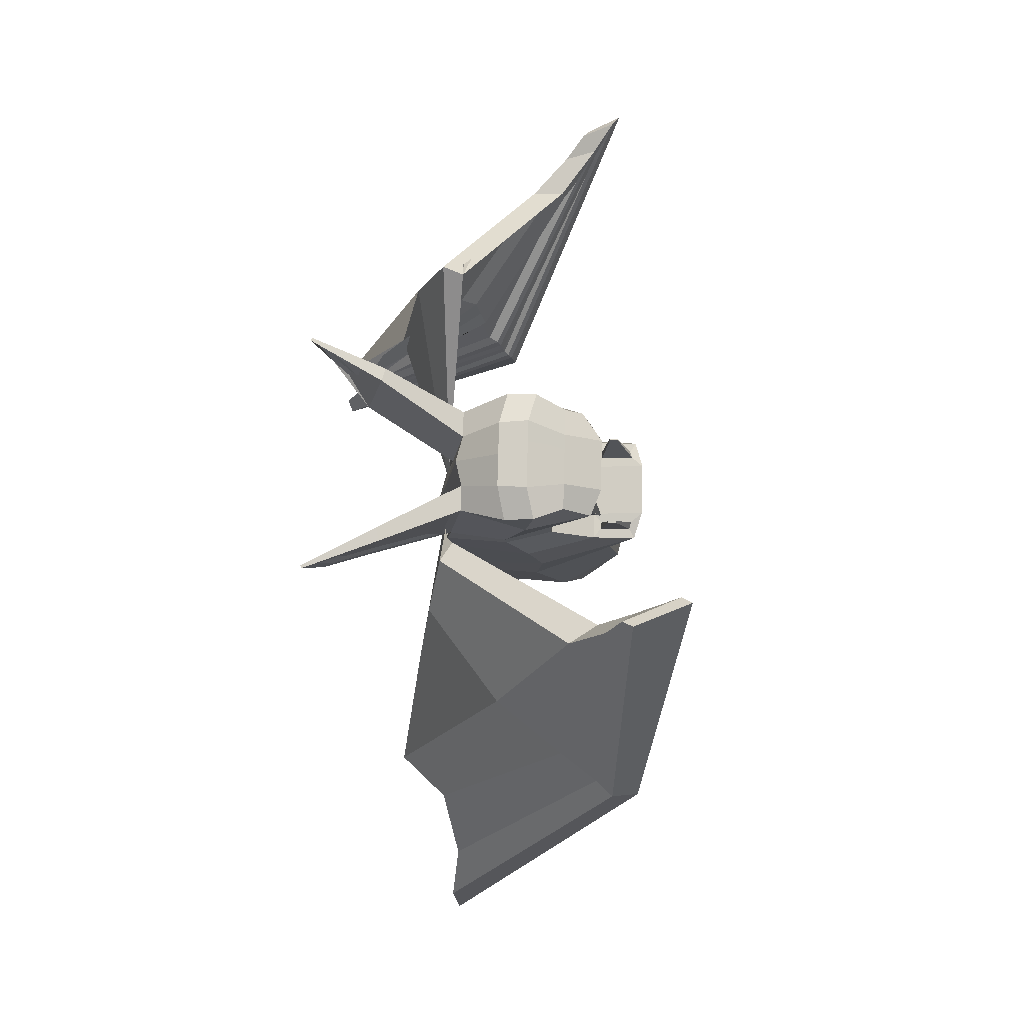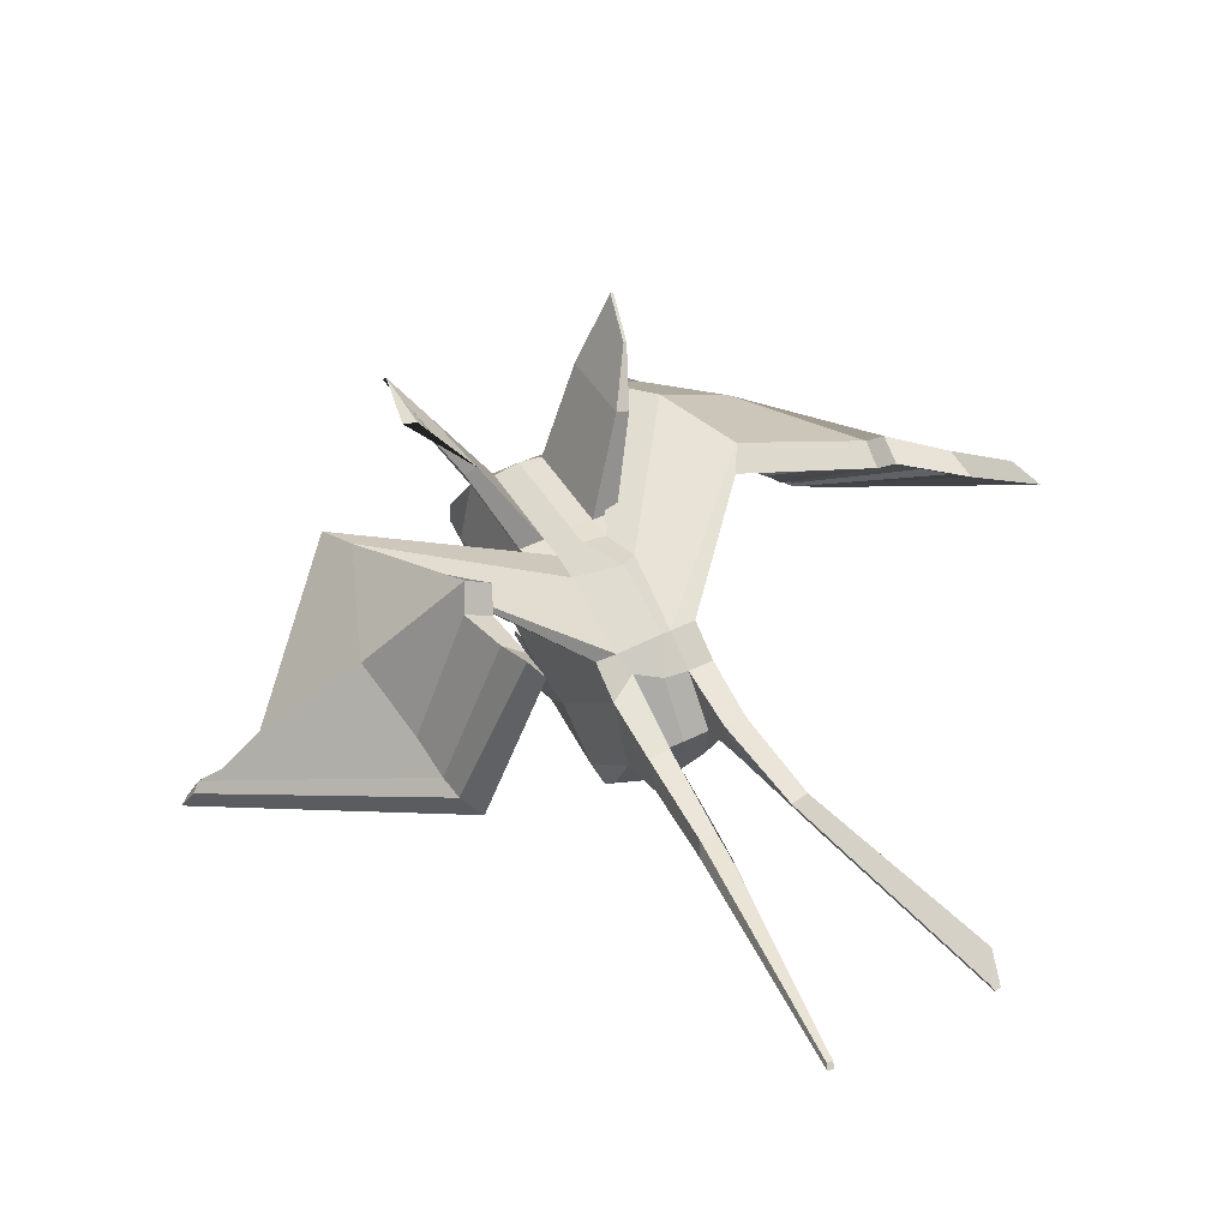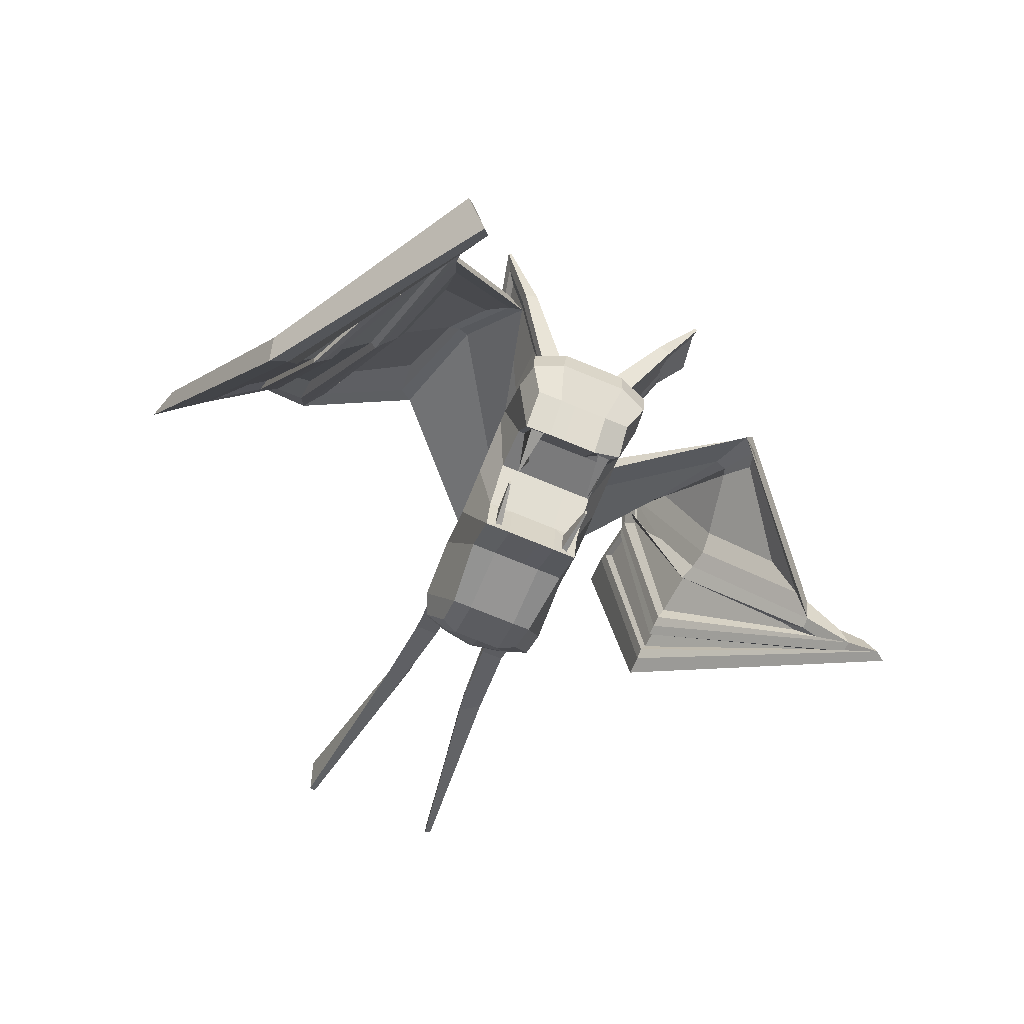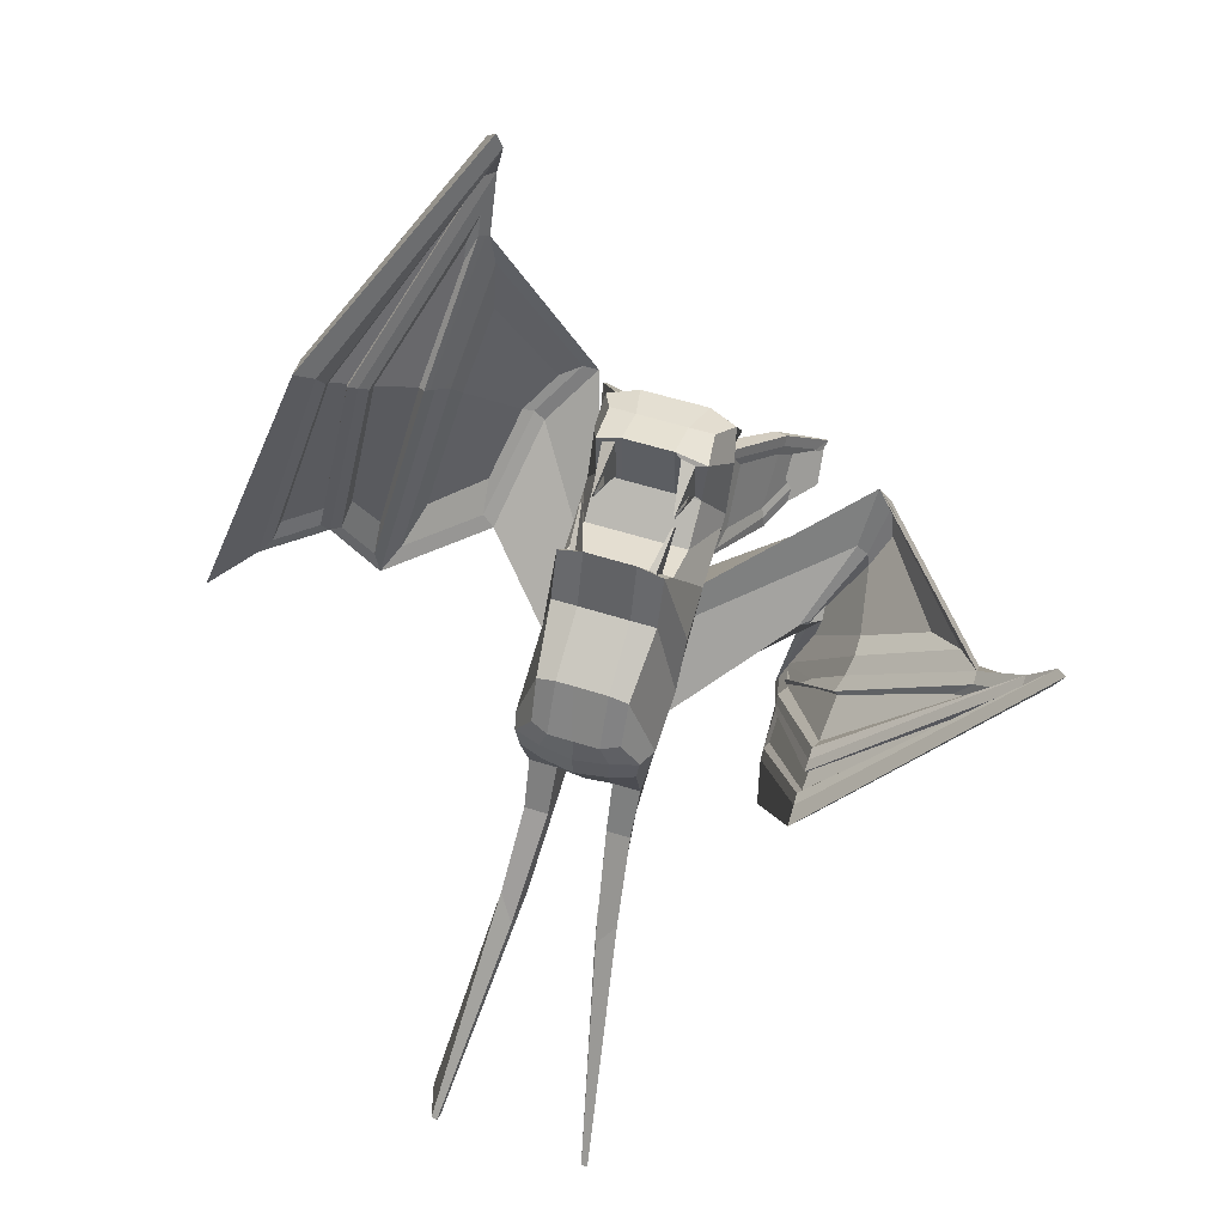
<metadata>
{"format":"obj","ext":"obj","renderer":"f3d","projection":"perspective","resolution":1024,"background":"white","views":[{"elev":15.0,"azim":50.0,"up":"+Y"},{"elev":9.0,"azim":-90.4,"up":"+Z"},{"elev":-15.6,"azim":97.8,"up":"+Z"},{"elev":-45.4,"azim":107.7,"up":"+Z"}]}
</metadata>
<code>
o Plane.020
v -0.4018 5.125 -0.6515
v 0.0377 5.128 -1.105
v -1.594 4.967 -0.65
v -1.248 5.308 -0.05946
v -0.6804 4.806 -1.247
v -2.166 4.623 -1.008
v -1.265 4.221 -1.959
v -2.405 4.24 -1.824
v -1.876 3.918 -2.113
v -2.29 4.049 -2.124
v -0.587 5.954 1.856
v 0.02004 6.288 1.5
v 0.3509 6.293 1.215
v -0.08253 6.127 0.999
v -2.499 3.528 -2.03
v -2.601 3.905 -2.037
v -2.18 3.649 -2.109
v 0.7347 5.712 0.9859
v 0.6074 6.05 0.865
v 0.5323 5.978 1.529
v -0.7893 5.792 0.8076
v 0.4747 5.904 0.4044
v -0.1529 5.622 0.4705
v -0.8914 5.708 0.6823
v -2.47 4.832 0.6926
v -2.102 5.037 0.9085
v -3.321 4.177 -0.2269
v -3.453 3.937 -0.7565
v -3.325 3.744 -1.644
v 0.883 5.551 0.3761
v -0.4733 4.963 0.1657
v -0.6006 5.3 0.04477
v -0.02559 5.285 0.5912
v 0.2158 5.934 1.828
v -0.4597 5.617 1.977
v -3.187 3.377 -1.512
v -3.889 3.06 -1.732
v -4.009 3.378 -1.846
v -1.1 3.989 -1.891
v -0.5532 4.469 -1.126
v -1.364 7.878 1.23
v -1.714 7.967 1.334
v -1.977 4.704 1.028
v -1.809 3.633 -2.139
v 0.03498 5.006 -0.9979
v 0.3048 5.354 -0.4682
v 0.3254 5.337 -0.4589
v 0.1144 4.94 -0.9618
v 0.03839 5.58 0.6577
v 0.2534 5.509 0.002751
v 0.2784 5.342 -0.1764
v 0.7336 5.598 0.3757
v -3.221 3.895 -0.1377
v -3.216 3.679 -0.4082
v 0.2896 4.824 -1.022
v -3.141 6.221 0.7347
v -2.203 7.339 1.087
v -1.788 5.227 1.092
v -1.928 4.359 1.208
v -2.365 4.496 0.776
v -2.463 3.785 0.9645
v -0.4249 4.134 -1.006
v 0.4176 4.49 -0.9021
v 0.7038 5.527 1.691
v 0.3779 5.508 1.982
v -3.08 3.285 0.112
v -3.275 3.253 -0.4547
v -1.68 3.297 -2.018
v -0.9713 3.654 -1.77
v -3.137 2.984 -1.352
v -2.349 3.069 -1.948
v 0.1023 4.95 0.7117
v 1.011 5.216 0.4964
v -0.2745 4.788 -0.5306
v -0.1464 4.453 -0.4103
v -2.022 3.168 -2.019
v -0.4105 5.273 2.158
v -1.661 4.889 1.213
v -1.612 4.544 1.394
v -0.3452 4.627 0.2861
v 0.8623 5.378 1.106
v -1.284 6.464 2.867
v -2.38 5.784 2.297
v -1.324 6.626 2.758
v -2.206 7.055 3.471
v -2.197 7.015 3.498
v -2.421 5.946 2.188
v -2.127 6.877 3.243
v -2.036 6.689 3.055
v -2.151 6.459 2.774
v -2.278 6.575 2.874
v -2.437 6.578 2.907
v -2.494 6.777 2.89
v -2.139 6.007 2.263
v -2.263 5.982 2.204
v -0.8146 5.957 1.932
v -1.807 5.374 1.269
v -1.445 6.549 2.687
v -1.741 5.558 1.567
v -1.516 6.439 2.631
v -1.021 5.986 2.029
v -3.869 3.185 -1.312
v -4.995 2.575 -2.213
v -5.402 2.4 -2.478
v -3.98 3.477 -1.417
v -5.069 2.831 -2.258
v -8.069 1.431 -4.24
v -8.045 1.349 -4.226
v -5.096 2.835 -2.482
v -8.092 1.424 -4.332
v -8.066 1.335 -4.316
v -2.37 8.769 -1.657
v -2.647 8.772 -1.306
v -2.941 7.024 -0.3131
v -2.903 7.14 0.01768
v -3.682 6.244 1.032
v -4.127 5.806 1.012
v -3.308 6.539 0.8964
v -2.435 7.492 1.26
v -2.488 9.298 -1.845
v -3.847 6.545 -1.141
v -3.297 7.315 -0.2355
v -4.524 5.86 1.052
v -4.456 5.511 1.01
v -1.583 7.99 1.039
v -1.999 7.894 0.9003
v -2.489 8.209 -0.6319
v -2.347 8.597 -1.214
v -4.129 6.185 -1.627
v -5.176 5.377 0.3132
v -4.567 5.869 0.6134
v -2.14 9.434 -2.141
v -1.933 9.876 -2.345
v -2.32 9.674 -2.066
v -4.465 5.499 0.5851
v -5.184 5.049 0.2131
v -5.921 4.787 0.02891
v -4.125 5.644 -2.135
v -3.959 5.787 -1.917
v -2.349 9.739 -2.237
v -4.284 5.965 -1.863
v -5.782 5.029 0.2076
v -1.95 9.969 -2.502
v -2.302 7.46 0.9823
v -3.154 6.381 0.7829
v -3.075 6.836 -0.519
v -2.952 6.712 0.9779
v -2.459 7.434 0.9147
v -2.469 8.691 -1.794
v -3.165 6.647 -0.689
v -4.334 5.6 0.9646
v -2.401 8.907 -1.969
v -3.57 6.192 -1.281
v -3.652 6.107 -1.416
v -4.354 5.559 0.65
v -4.119 5.802 0.9568
v -3.279 6.664 -0.6566
v -2.678 8.542 -1.778
v -3.615 6.286 -1.148
v -2.733 8.354 -1.634
v -4.191 5.759 0.591
v -2.224 9.397 -2.27
v -3.732 6.024 -1.547
v -4.503 5.471 0.4767
v -3.882 5.859 -1.777
v -2.269 9.301 -2.239
v -4.978 5.153 0.232
v -4.84 5.279 0.1921
v -4.414 5.573 0.4129
v -3.775 6.077 -1.512
v -2.444 9.133 -2.206
v -3.91 5.929 -1.718
v -2.479 9.05 -2.169
v -0.2648 5.01 -0.6773
v -0.2456 4.91 -0.6612
v 0.2273 5.355 -0.3853
v 0.2322 5.329 -0.3811
v -0.05323 5.561 0.4821
v 0.5843 5.751 0.3421
v 0.1927 5.338 -0.1648
v 0.2621 5.359 -0.1801
v 0.1107 3.781 -0.1696
v -0.562 3.506 0.5865
v -0.9073 3.164 -0.00398
v 0.5499 3.786 -0.6229
v -1.479 2.818 -0.3623
v -0.1675 3.463 -0.7654
v -1.718 2.436 -1.178
v -0.8173 3.05 -1.539
v -1.679 2.445 -1.55
v -1.438 2.773 -1.703
v -0.0752 4.608 2.339
v 0.6019 4.326 1.645
v 0.9906 4.611 1.818
v 0.6699 4.577 2.114
v -2.171 2.672 -1.724
v -1.834 2.749 -1.787
v -2.024 2.392 -1.496
v 0.9906 5.044 1.226
v 0.8763 5.076 1.853
v 1.119 4.706 1.347
v -0.1047 3.99 1.453
v 0.3589 4.277 0.9526
v 1.106 4.501 0.7872
v -0.2068 3.906 1.328
v -1.592 3.692 1.389
v -1.954 3.475 1.177
v -2.807 2.826 0.2558
v -2.939 2.586 -0.2738
v -2.765 2.274 -1.118
v 1.139 4.882 0.6164
v -0.2162 4.292 0.4063
v 0.2308 4.614 0.8319
v -0.08813 3.955 0.5269
v 0.5411 5.082 2.135
v -0.2033 4.945 2.218
v -2.905 2.641 -1.249
v -3.47 1.962 -1.34
v -3.591 2.28 -1.454
v -0.8418 3.319 -1.651
v -0.2956 3.8 -0.886
v -1.72 4.03 1.268
v 0.5471 4.132 3.232
v 0.5156 4.354 2.968
v -1.55 2.962 -1.898
v 0.4523 3.915 -0.6061
v 0.4665 4.021 -0.6316
v 0.7587 4.202 -0.05153
v 0.755 4.174 -0.04491
v 0.331 4.554 0.8466
v 1.051 4.766 0.6743
v 0.6639 4.331 0.1862
v 0.5855 4.308 0.2049
v -2.935 3.163 0.1352
v -3.067 2.924 -0.3944
v 0.5464 4.157 -0.7823
v 0.02634 3.375 2.766
v -1.143 2.206 2.069
v -1.277 3.878 1.574
v -2.123 3.642 1.056
v -0.01738 4.119 -0.2902
v -1.405 4.216 1.454
v -1.661 3.887 2.976
v -0.5272 4.47 3.582
v -0.439 4.291 3.595
v -1.042 3.966 4.59
v -1.02 3.922 4.593
v -1.573 3.708 2.99
v -1.016 3.943 4.294
v -1.234 3.819 3.861
v -1.183 3.905 3.689
v -1.017 4 4.019
v -1.384 3.785 3.92
v -1.362 3.741 3.924
v -1.432 3.79 2.989
v -1.334 3.883 3.024
v -0.2448 4.506 2.416
v -1.183 3.924 1.816
v -0.5628 4.224 3.52
v -1.144 3.985 2.13
v -0.429 4.428 2.587
v -0.6714 4.213 3.429
v -3.591 2.457 -1.053
v -4.924 1.282 -2.18
v -4.633 1.628 -1.875
v -3.48 2.165 -0.9482
v -4.529 1.412 -1.752
v -7.296 -0.6199 -3.523
v -7.066 -0.6596 -3.113
v -4.499 1.268 -1.922
v -7.301 -0.6753 -3.599
v -7.264 -0.7507 -3.555
v 3.194 3.493 3.053
v 3.4 3.74 2.7
v 1.376 2.453 2.263
v -1.283 0.7017 2.294
v -0.7743 1.295 2.493
v 1.108 2.53 2.451
v -0.8922 2.185 2.482
v 0.09782 3.248 3.088
v 1.523 2.176 2.964
v 2.215 1.417 2.329
v 3.991 3.85 3.097
v -1.267 0.3935 2.544
v -1.574 0.2641 2.192
v 0.6467 4.157 2.972
v 2.921 3.653 2.719
v 2.192 3.373 2.727
v 0.5933 3.771 2.969
v -0.3016 0.04324 2.522
v -0.2275 -0.921 2.299
v 2.618 1.025 1.995
v 4.281 4.144 2.835
v 4.424 4.137 3.191
v 4.835 4.437 2.495
v -0.5215 -0.1145 2.144
v -0.4493 -1.2 1.947
v 2.698 1.013 1.479
v 2.9 0.7613 1.428
v -0.7433 -2.147 1.867
v 2.803 0.8012 1.841
v 4.636 4.119 3.184
v -0.5121 -1.761 2.183
v 5.069 4.418 2.507
v 0.1964 3.276 2.811
v -0.9672 2.105 2.191
v 1.527 2.281 2.13
v -0.5626 2.322 2.488
v 0.2644 3.116 2.826
v 3.502 3.611 2.629
v 1.633 2.162 2.021
v -1.243 0.2973 2.225
v 3.793 3.743 2.671
v 2.14 1.567 1.69
v 2.259 1.451 1.621
v -0.5491 0.05126 2.167
v 1.644 2.088 2.114
v -0.7906 0.5518 2.366
v 2.065 1.594 1.84
v 3.432 3.404 2.631
v 3.192 3.293 2.58
v -0.1989 0.3459 2.276
v 4.397 4.035 2.818
v 2.374 1.338 1.554
v -0.3663 -0.1998 2.111
v 2.573 1.118 1.477
v 4.302 3.971 2.781
v -0.3172 -0.924 1.974
v -0.1207 -0.03966 2.166
v -0.06995 -0.6927 2.04
v 4.19 3.772 2.765
v 2.372 1.341 1.631
v 4.105 3.715 2.736
v 2.551 1.144 1.53
v 0.1536 3.915 -0.2845
v 0.1057 3.993 -0.3318
v 0.6654 4.195 0.02605
v 0.6778 4.174 0.03829
v 0.397 4.378 0.906
v 1.034 4.57 0.7658
v 0.6621 4.31 0.1961
v 0.63 4.474 0.3413
f 1 2 3 4
f 2 5 6 3
f 5 7 8 6
f 7 9 10 8
f 11 12 13 14
f 15 16 10 17
f 18 19 13 20
f 21 14 22 23
f 24 4 25 26
f 4 3 27 25
f 3 6 28 27
f 6 8 29 28
f 8 10 16 29
f 14 13 19 22
f 30 22 19 18
f 31 32 23 33
f 34 12 11 35
f 36 37 38 29
f 39 7 5 40
f 26 41 42 43
f 17 10 9 44
f 45 46 47 48
f 49 50 51 52
f 36 29 16 15
f 44 9 7 39
f 53 27 28 54
f 20 13 12 34
f 40 5 2 55
f 27 56 57 25
f 32 1 4 24
f 58 11 14 21
f 59 43 60 61
f 62 40 55 63
f 64 20 34 65
f 66 53 54 67
f 68 44 39 69
f 70 36 15 71
f 72 33 30 73
f 63 55 74 75
f 76 17 44 68
f 61 60 53 66
f 69 39 40 62
f 77 35 78 79
f 67 54 36 70
f 65 34 35 77
f 80 31 33 72
f 73 30 18 81
f 81 18 20 64
f 71 15 17 76
f 35 82 83 78
f 84 85 86 82
f 11 84 82 35
f 78 83 87 58
f 88 89 90 91
f 86 85 92 93
f 83 93 92 87
f 91 90 94 95
f 82 86 93 83
f 96 11 58 97
f 98 84 11 96
f 97 58 87 95
f 91 92 85 88
f 88 85 84 98
f 95 87 92 91
f 99 94 100 101
f 94 90 89 100
f 96 101 100 98
f 98 100 89 88
f 95 94 99 97
f 97 99 101 96
f 102 103 104 37
f 54 102 37 36
f 29 38 105 28
f 28 105 102 54
f 106 107 108 103
f 37 104 109 38
f 105 106 103 102
f 38 109 106 105
f 108 107 110 111
f 109 110 107 106
f 103 108 111 104
f 104 111 110 109
f 75 74 31 80
f 79 78 43 59
f 23 32 24 21
f 78 58 26 43
f 74 1 32 31
f 21 24 26 58
f 41 112 113 42
f 114 115 116 117
f 53 118 56 27
f 25 57 41 26
f 60 119 118 53
f 43 42 119 60
f 113 120 121 122
f 119 122 123 118
f 118 123 124 56
f 125 126 127 128
f 42 113 122 119
f 121 129 130 131
f 132 133 134 120
f 112 132 120 113
f 122 121 131 123
f 123 131 135 124
f 136 137 138 139
f 134 140 141 129
f 131 130 136 135
f 120 134 129 121
f 141 138 137 142
f 140 143 138 141
f 133 143 140 134
f 129 141 142 130
f 130 142 137 136
f 139 138 143 133
f 125 41 57 144
f 144 57 56 145
f 114 146 112 128
f 117 124 146 114
f 145 56 124 117
f 128 112 41 125
f 147 116 115 148
f 148 115 127 126
f 145 147 148 144
f 117 116 147 145
f 128 127 115 114
f 144 148 126 125
f 149 112 146 150
f 150 146 124 151
f 152 132 112 149
f 153 154 132 152
f 155 135 154 153
f 151 124 135 155
f 151 156 157 150
f 152 158 159 153
f 157 159 158 160
f 156 161 159 157
f 153 159 161 155
f 149 160 158 152
f 150 157 160 149
f 155 161 156 151
f 162 132 154 163
f 163 154 135 164
f 165 139 133 166
f 167 136 139 165
f 166 133 132 162
f 164 135 136 167
f 167 168 169 164
f 163 170 171 162
f 170 172 173 171
f 169 168 172 170
f 165 172 168 167
f 164 169 170 163
f 162 171 173 166
f 166 173 172 165
f 45 2 1 174
f 174 1 74 175
f 48 55 2 45
f 175 74 55 48
f 47 46 176 177
f 174 176 46 45
f 48 47 177 175
f 175 177 176 174
f 178 23 22 179
f 49 33 23 178
f 179 22 30 52
f 52 30 33 49
f 50 180 181 51
f 178 180 50 49
f 52 51 181 179
f 179 181 180 178
f 182 183 184 185
f 185 184 186 187
f 187 186 188 189
f 189 188 190 191
f 192 193 194 195
f 196 197 190 198
f 199 200 194 201
f 202 203 204 193
f 205 206 207 183
f 183 207 208 184
f 184 208 209 186
f 186 209 210 188
f 188 210 198 190
f 193 204 201 194
f 211 199 201 204
f 212 213 203 214
f 215 216 192 195
f 217 210 218 219
f 220 221 187 189
f 206 222 223 224
f 197 225 191 190
f 226 227 228 229
f 230 231 232 233
f 217 196 198 210
f 225 220 189 191
f 234 235 209 208
f 200 215 195 194
f 221 236 185 187
f 208 207 237 238
f 214 205 183 182
f 239 202 193 192
f 59 61 240 222
f 62 63 236 221
f 64 65 215 200
f 66 67 235 234
f 68 69 220 225
f 70 71 196 217
f 72 73 211 213
f 63 75 241 236
f 76 68 225 197
f 61 66 234 240
f 69 62 221 220
f 77 79 242 216
f 67 70 217 235
f 65 77 216 215
f 80 72 213 212
f 73 81 199 211
f 81 64 200 199
f 71 76 197 196
f 216 242 243 244
f 245 244 246 247
f 192 216 244 245
f 242 239 248 243
f 249 250 251 252
f 246 253 254 247
f 243 248 254 253
f 250 255 256 251
f 244 243 253 246
f 257 258 239 192
f 259 257 192 245
f 258 255 248 239
f 250 249 247 254
f 249 259 245 247
f 255 250 254 248
f 260 261 262 256
f 256 262 252 251
f 257 259 262 261
f 259 249 252 262
f 255 258 260 256
f 258 257 261 260
f 263 219 264 265
f 235 217 219 263
f 210 209 266 218
f 209 235 263 266
f 267 265 268 269
f 219 218 270 264
f 266 263 265 267
f 218 266 267 270
f 268 271 272 269
f 270 267 269 272
f 265 264 271 268
f 264 270 272 271
f 75 80 212 241
f 79 59 222 242
f 203 202 205 214
f 242 222 206 239
f 241 212 214 182
f 202 239 206 205
f 224 223 273 274
f 275 276 277 278
f 234 208 238 279
f 207 206 224 237
f 240 234 279 280
f 222 240 280 223
f 273 281 282 283
f 280 279 284 281
f 279 238 285 284
f 286 287 288 289
f 223 280 281 273
f 282 290 291 292
f 293 283 294 295
f 274 273 283 293
f 281 284 290 282
f 284 285 296 290
f 297 298 299 300
f 294 292 301 302
f 290 296 297 291
f 283 282 292 294
f 301 303 300 299
f 302 301 299 304
f 295 294 302 304
f 292 291 303 301
f 291 297 300 303
f 298 295 304 299
f 286 305 237 224
f 305 306 238 237
f 275 287 274 307
f 276 275 307 285
f 306 276 285 238
f 287 286 224 274
f 308 309 278 277
f 309 289 288 278
f 306 305 309 308
f 276 306 308 277
f 287 275 278 288
f 305 286 289 309
f 310 311 307 274
f 311 312 285 307
f 313 310 274 293
f 314 313 293 315
f 316 314 315 296
f 312 316 296 285
f 312 311 317 318
f 313 314 319 320
f 317 321 320 319
f 318 317 319 322
f 314 316 322 319
f 310 313 320 321
f 311 310 321 317
f 316 312 318 322
f 323 324 315 293
f 324 325 296 315
f 326 327 295 298
f 328 326 298 297
f 327 323 293 295
f 325 328 297 296
f 328 325 329 330
f 324 323 331 332
f 332 331 333 334
f 329 332 334 330
f 326 328 330 334
f 325 324 332 329
f 323 327 333 331
f 327 326 334 333
f 226 335 182 185
f 335 336 241 182
f 227 226 185 236
f 336 227 236 241
f 228 337 338 229
f 335 226 229 338
f 227 336 337 228
f 336 335 338 337
f 339 340 204 203
f 230 339 203 213
f 340 231 211 204
f 231 230 213 211
f 233 232 341 342
f 339 230 233 342
f 231 340 341 232
f 340 339 342 341

</code>
